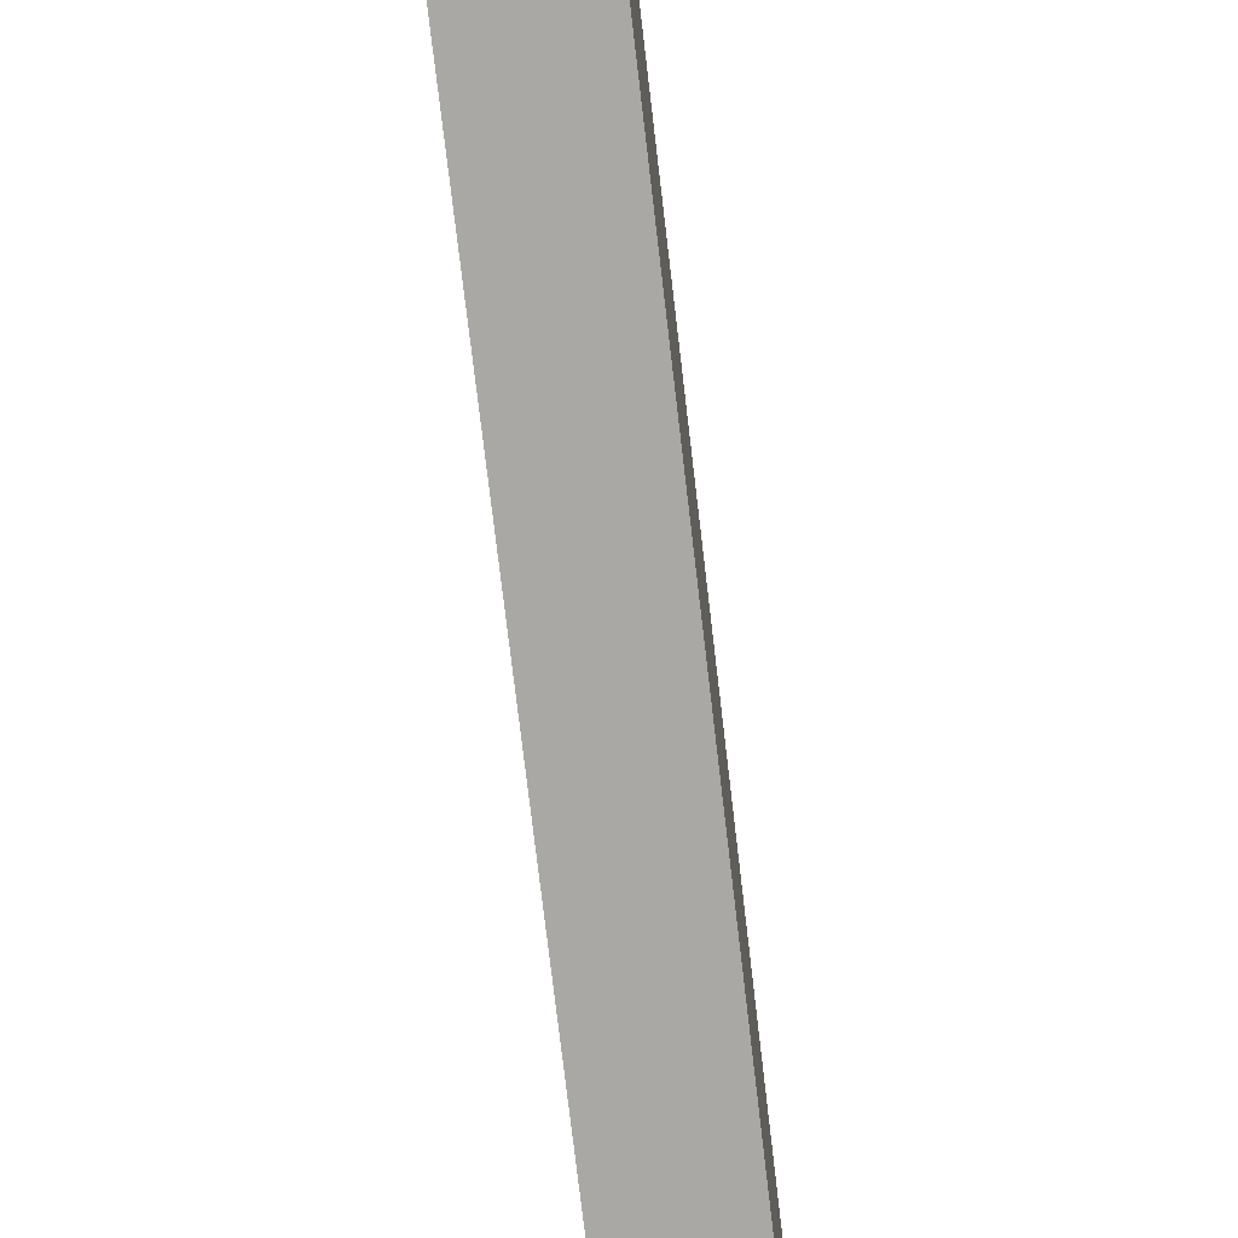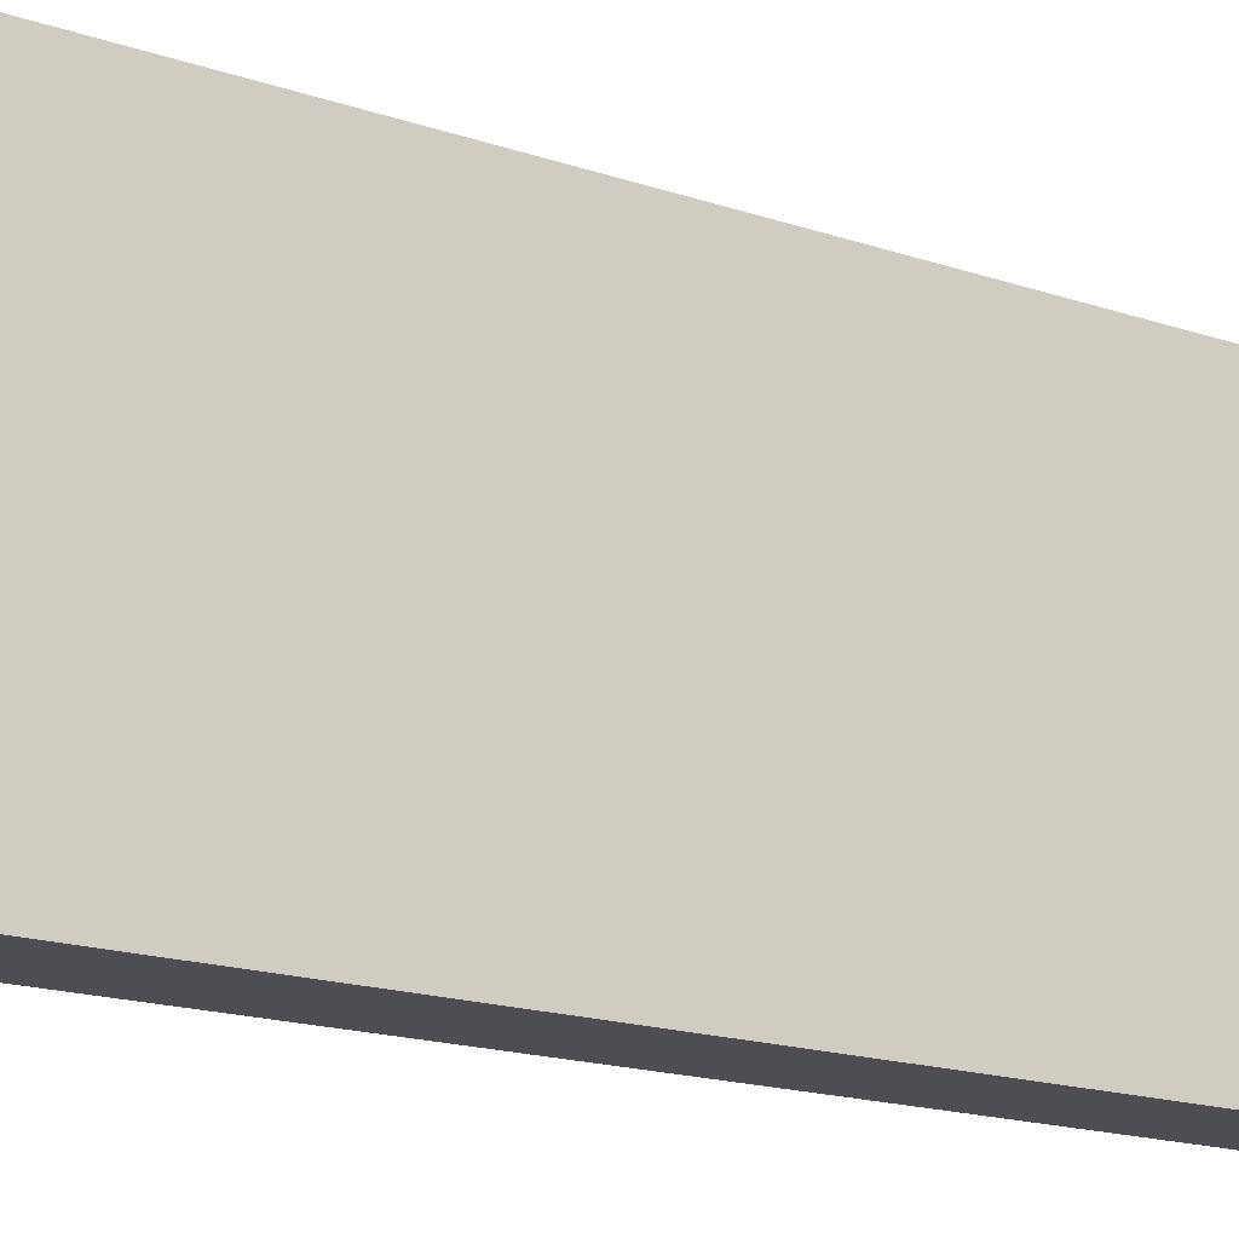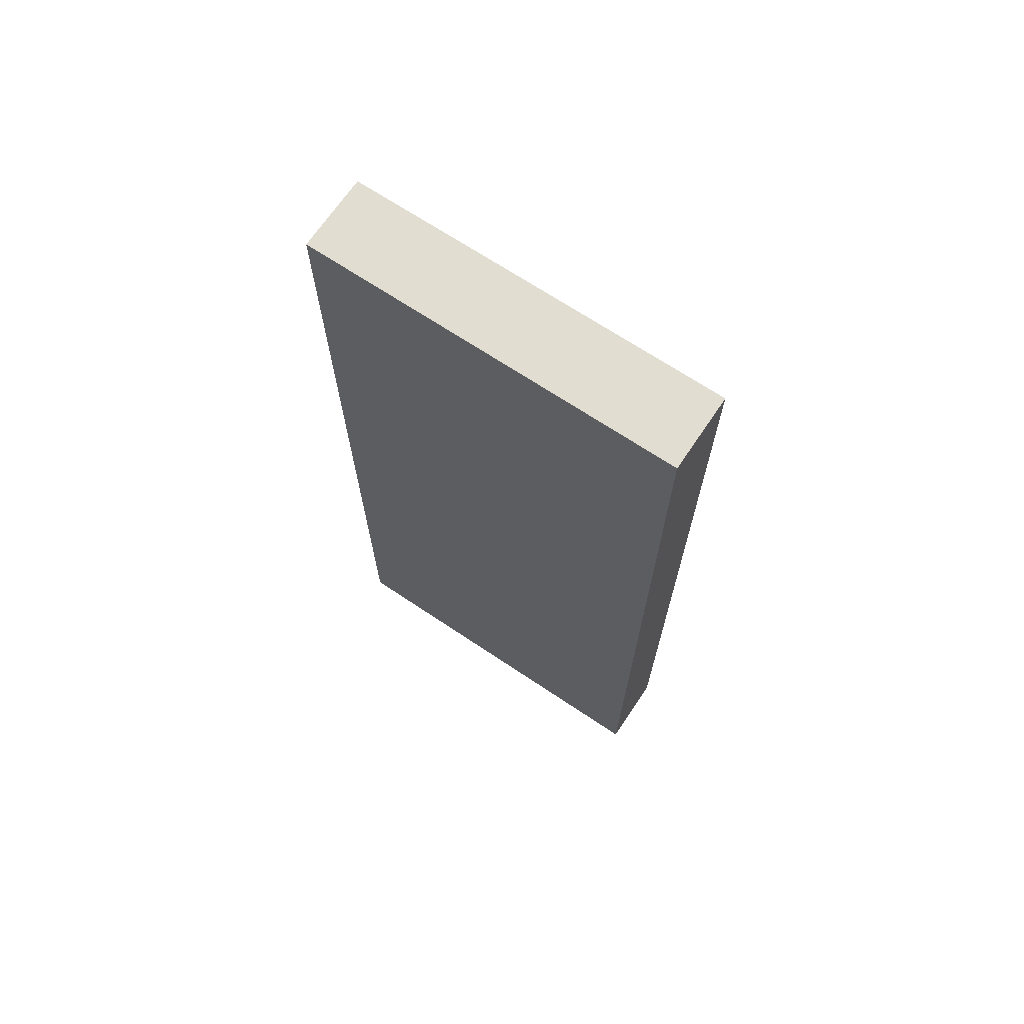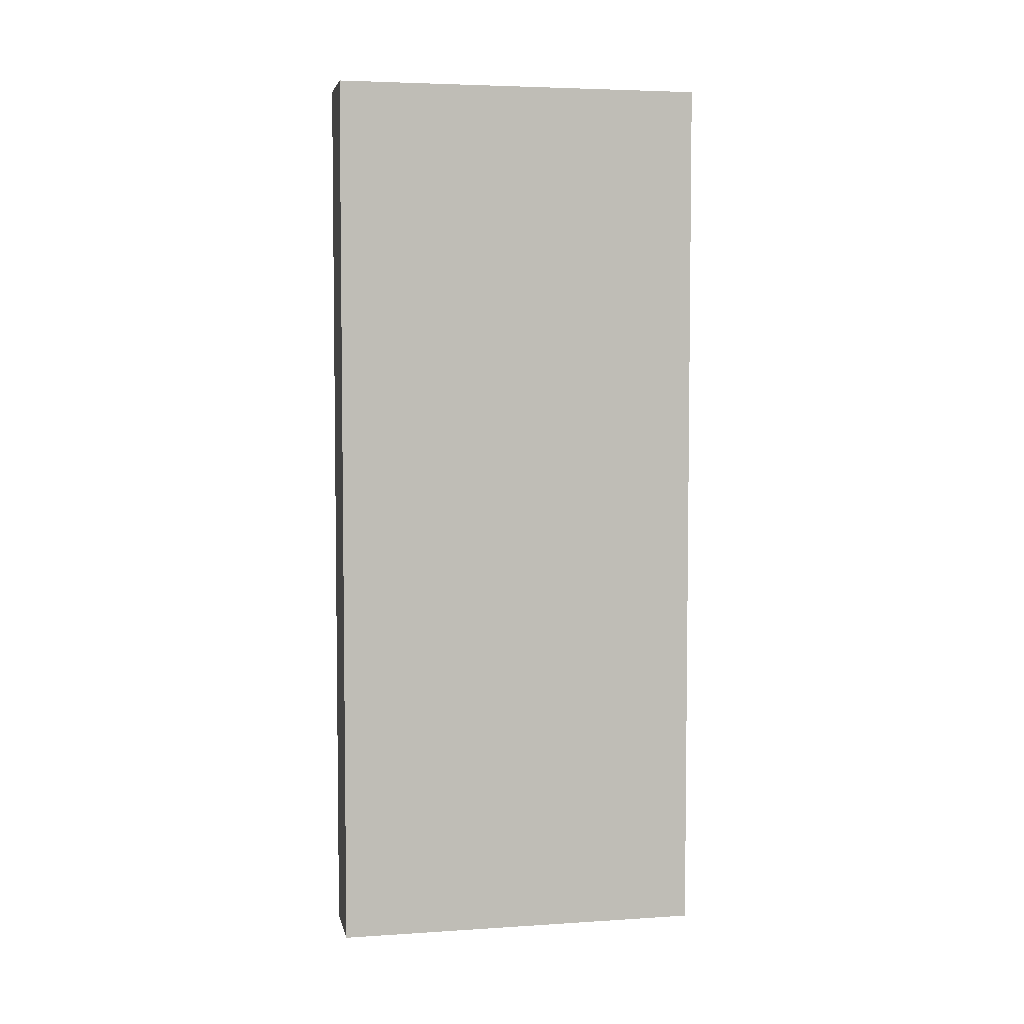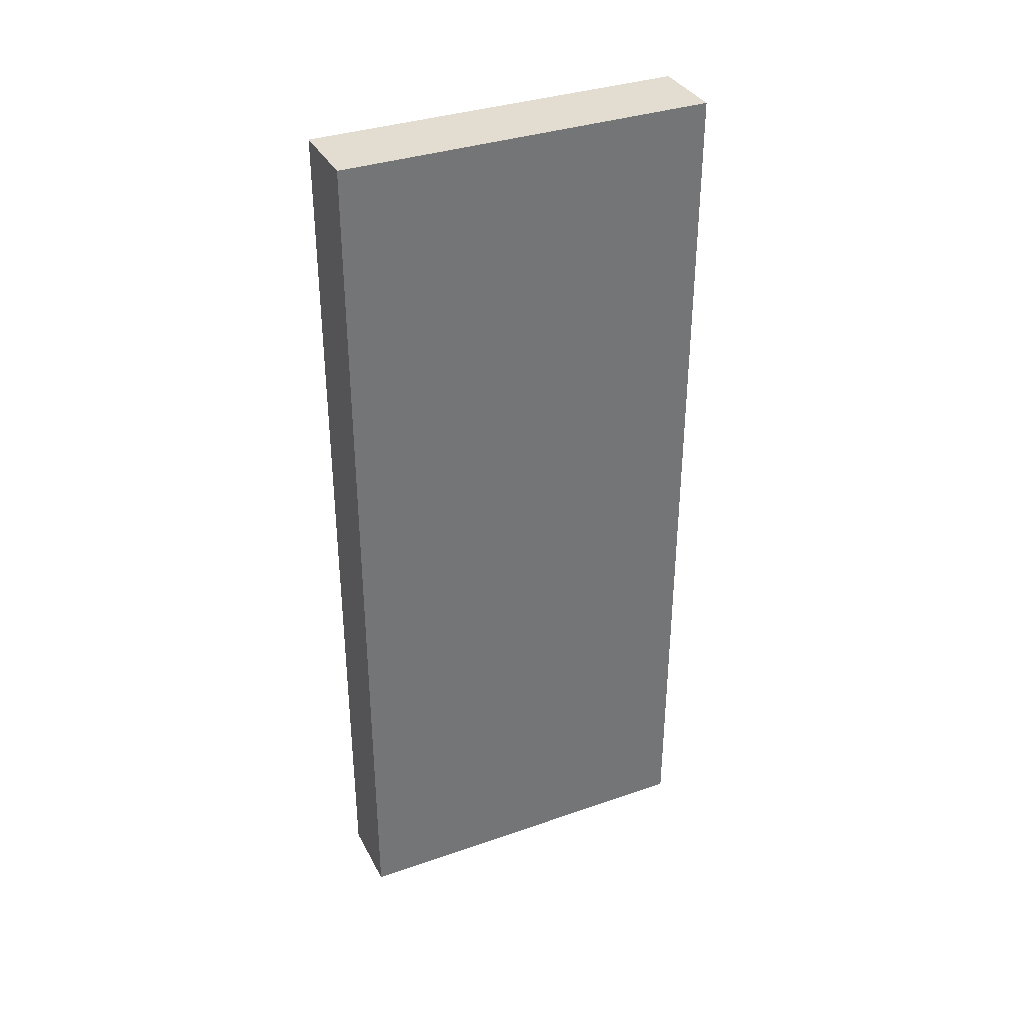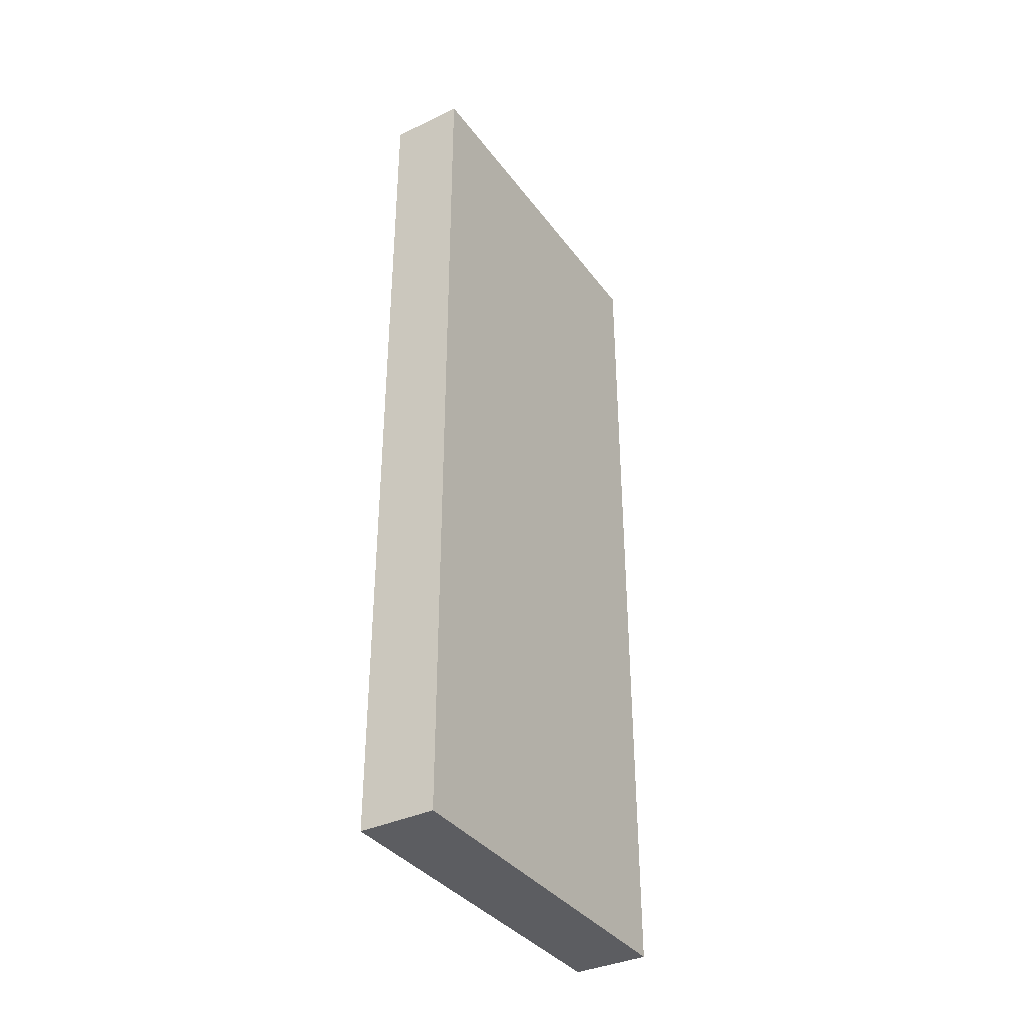
<metadata>
{"format":"obj","ext":"obj","renderer":"f3d","projection":"perspective","resolution":1024,"background":"white","views":[{"elev":-75.0,"azim":-173.3,"up":"+Z"},{"elev":-17.3,"azim":-124.2,"up":"+Z"},{"elev":68.8,"azim":123.8,"up":"+Y"},{"elev":4.7,"azim":78.4,"up":"+Y"},{"elev":35.2,"azim":-114.7,"up":"+Y"},{"elev":-36.6,"azim":-148.1,"up":"+Y"}]}
</metadata>
<code>
o convex_0
v -1396 -763.5 506.6
v -1270 763.5 1145
v -1270 763.5 506.6
v -1398 763.3 1145
v -1270 -763.3 1145
v -1398 -763.5 1145
v -1398 763.3 506.6
v -1270 -763.3 506.6
v -1398 -763.5 506.6
f 6 7 9
f 2 3 4
f 3 2 5
f 2 4 5
f 1 5 6
f 5 4 6
f 3 1 7
f 4 3 7
f 6 4 7
f 1 3 8
f 5 1 8
f 3 5 8
f 1 6 9
f 7 1 9

</code>
